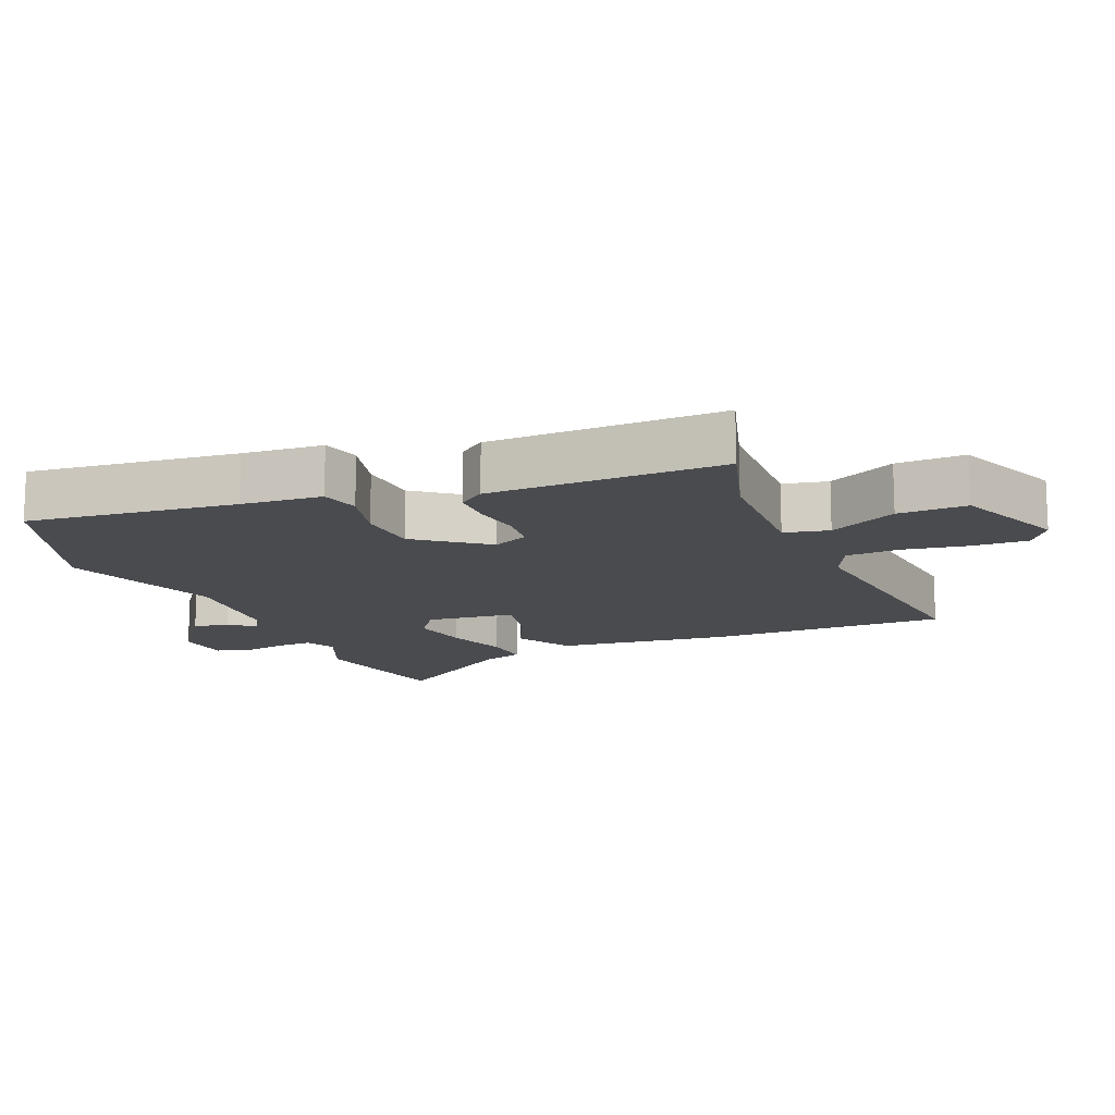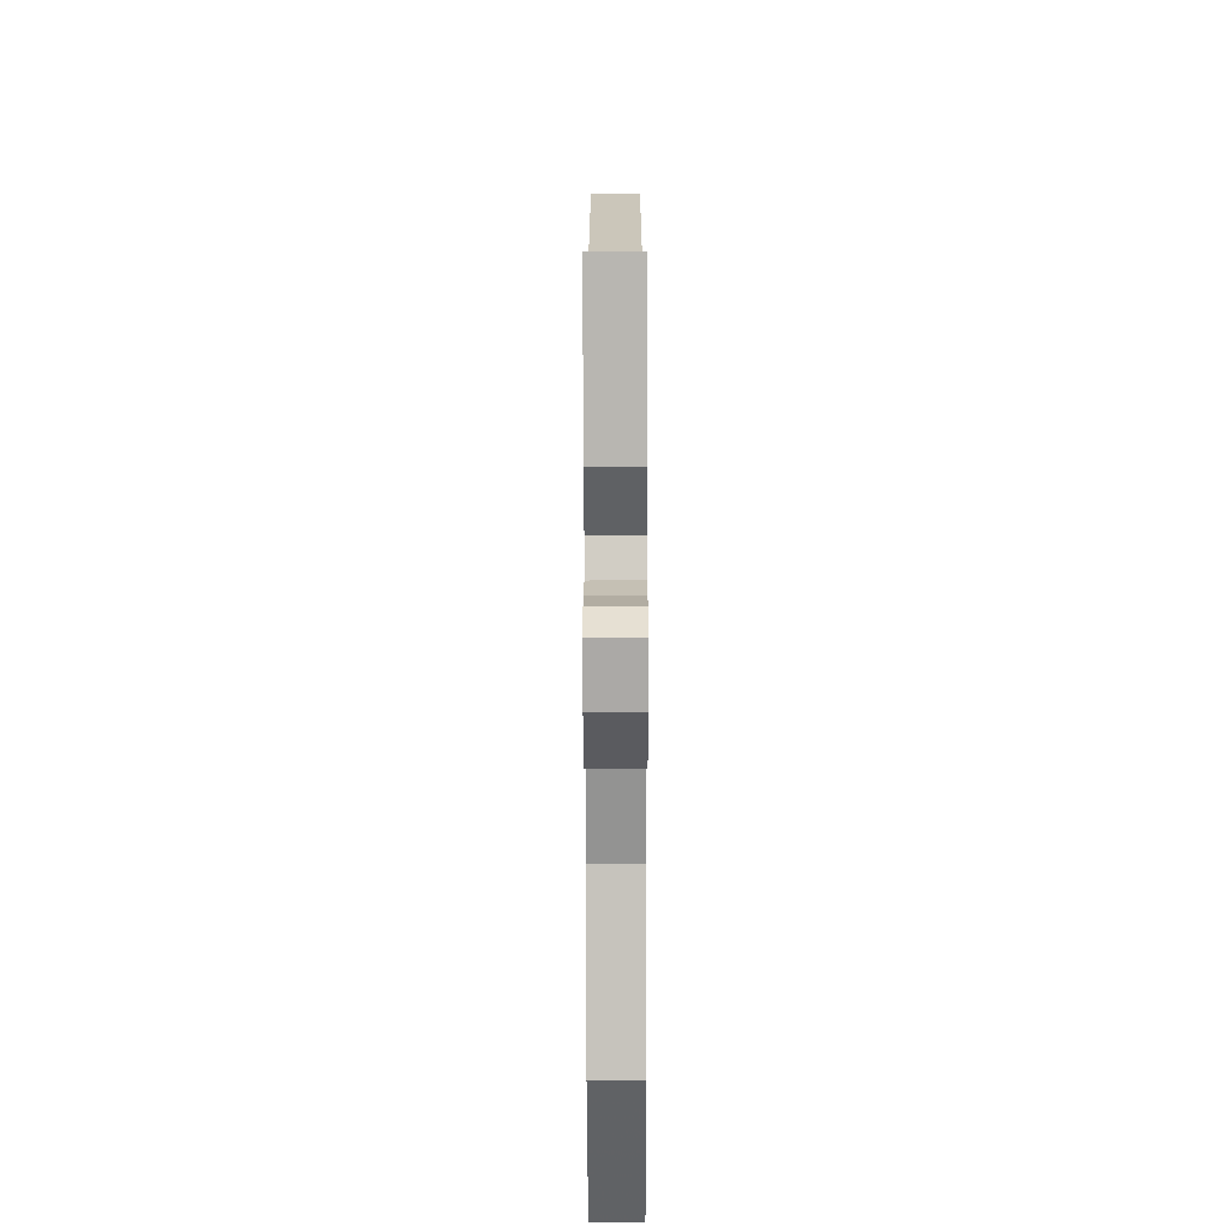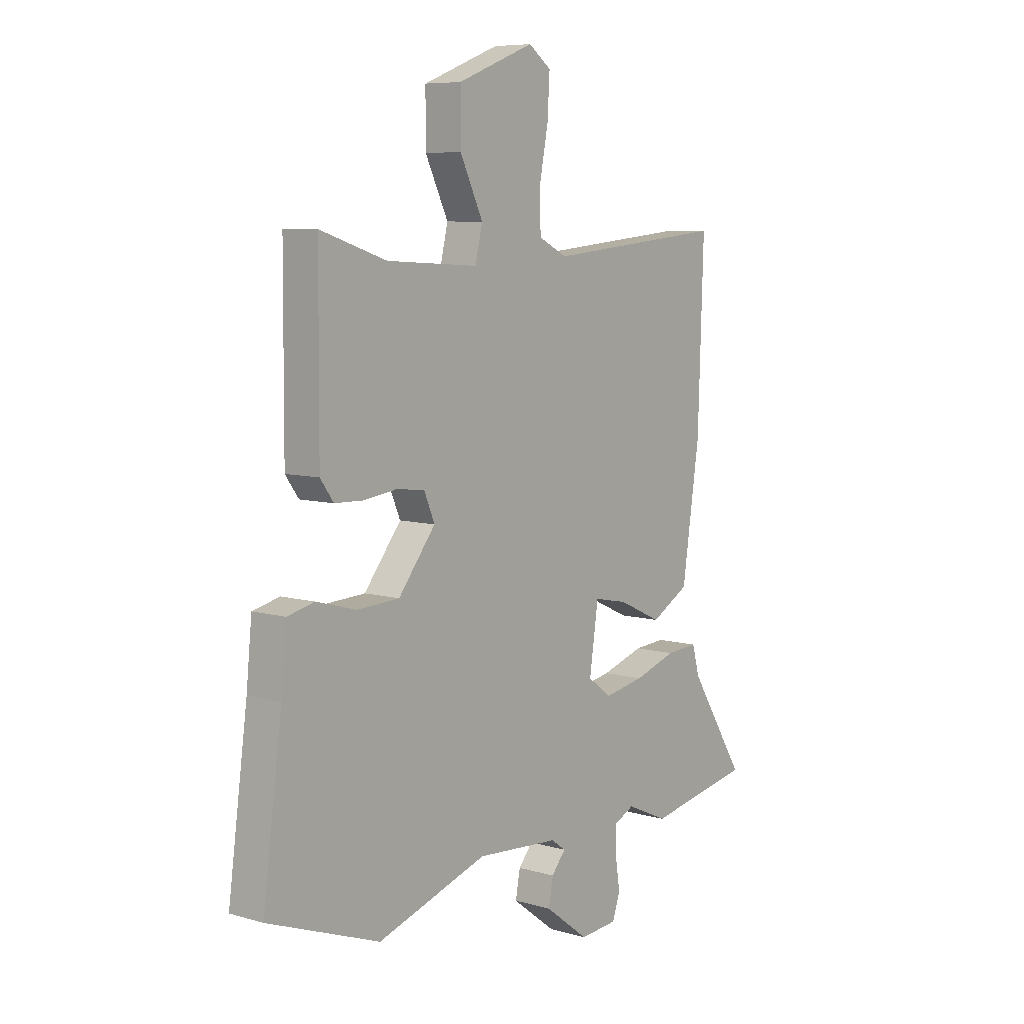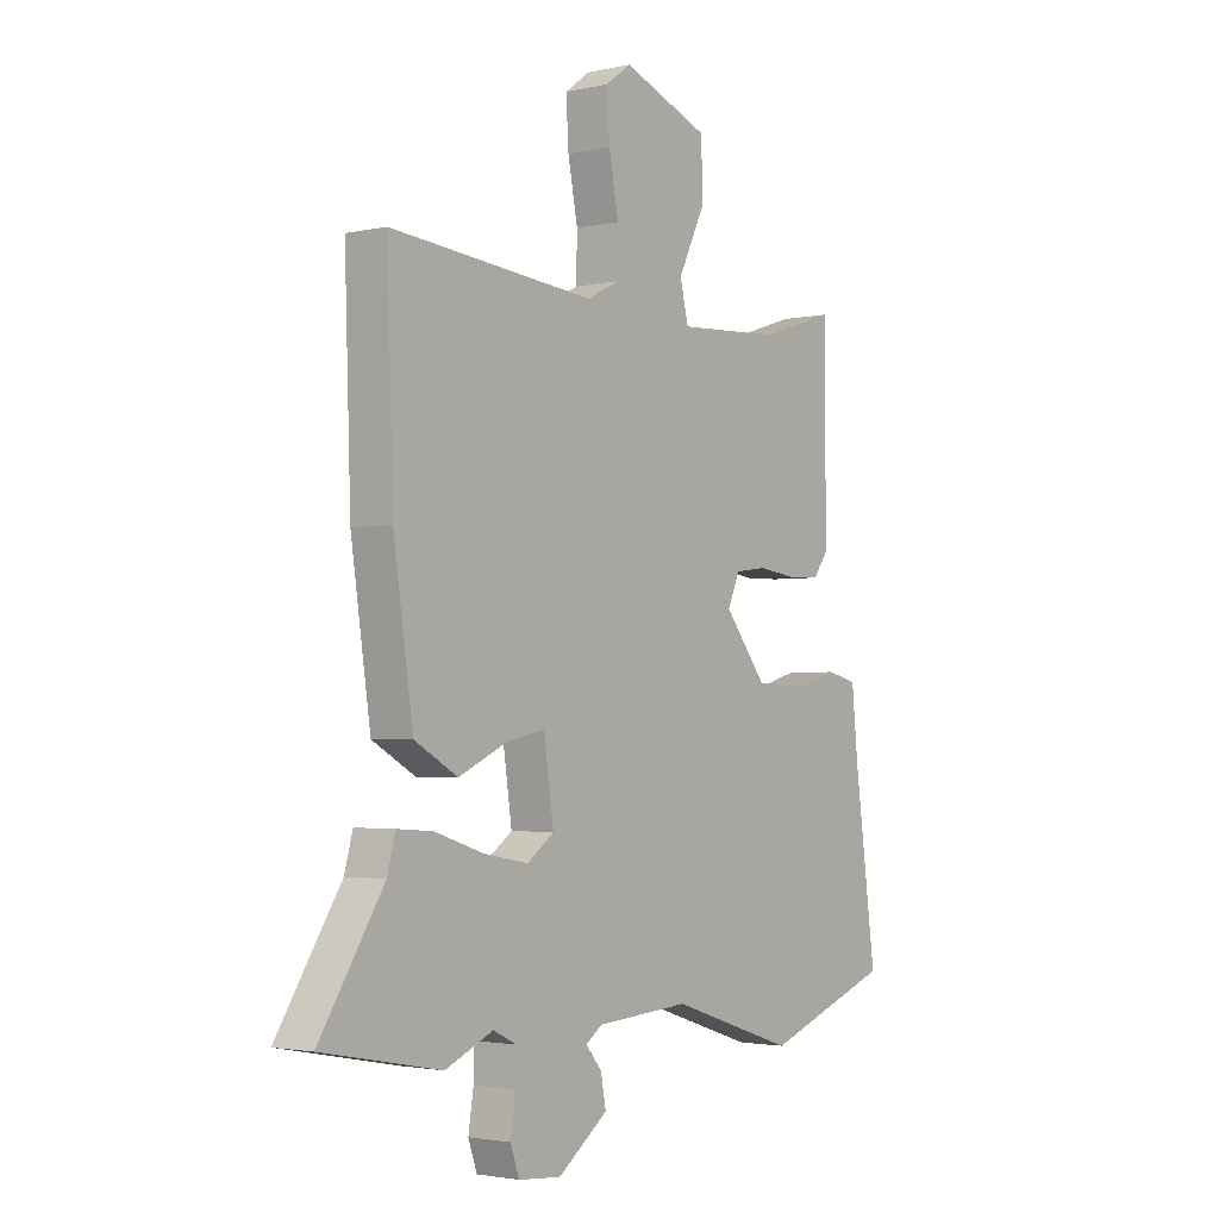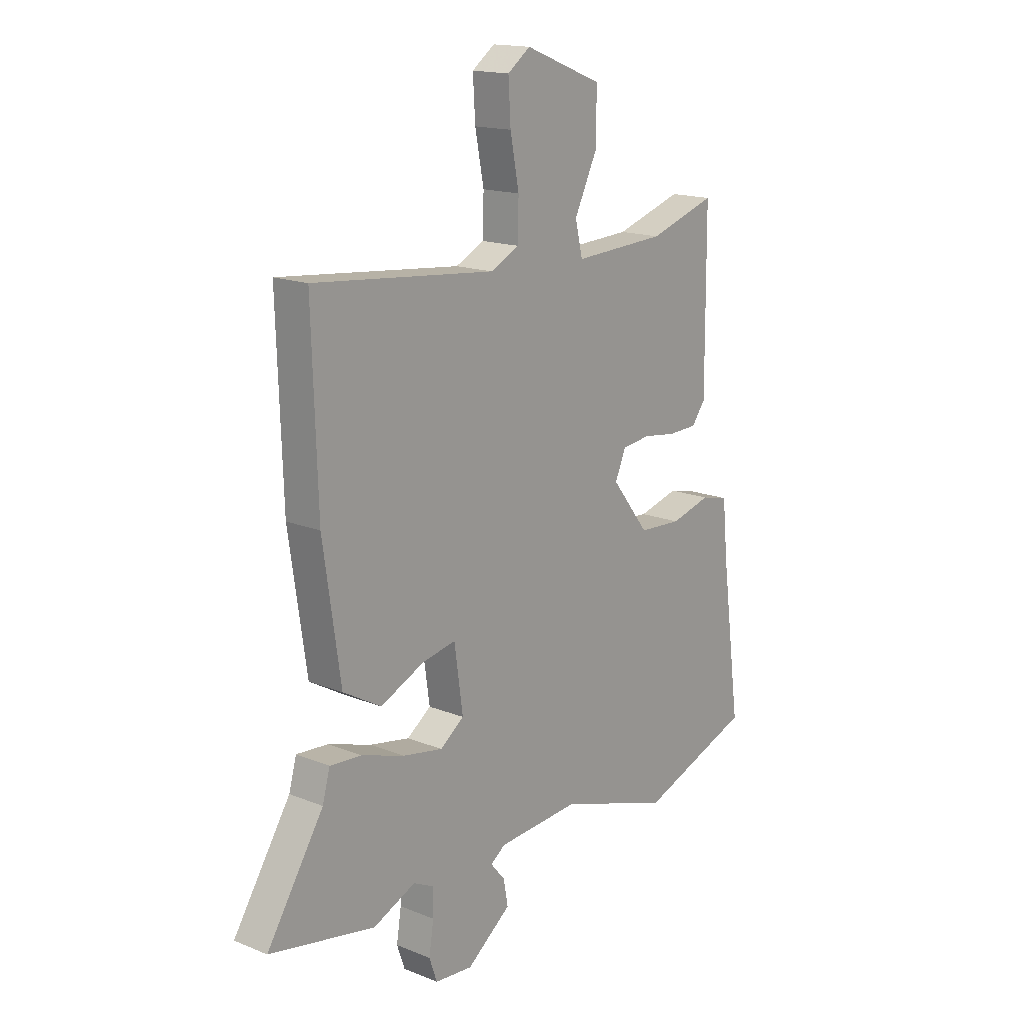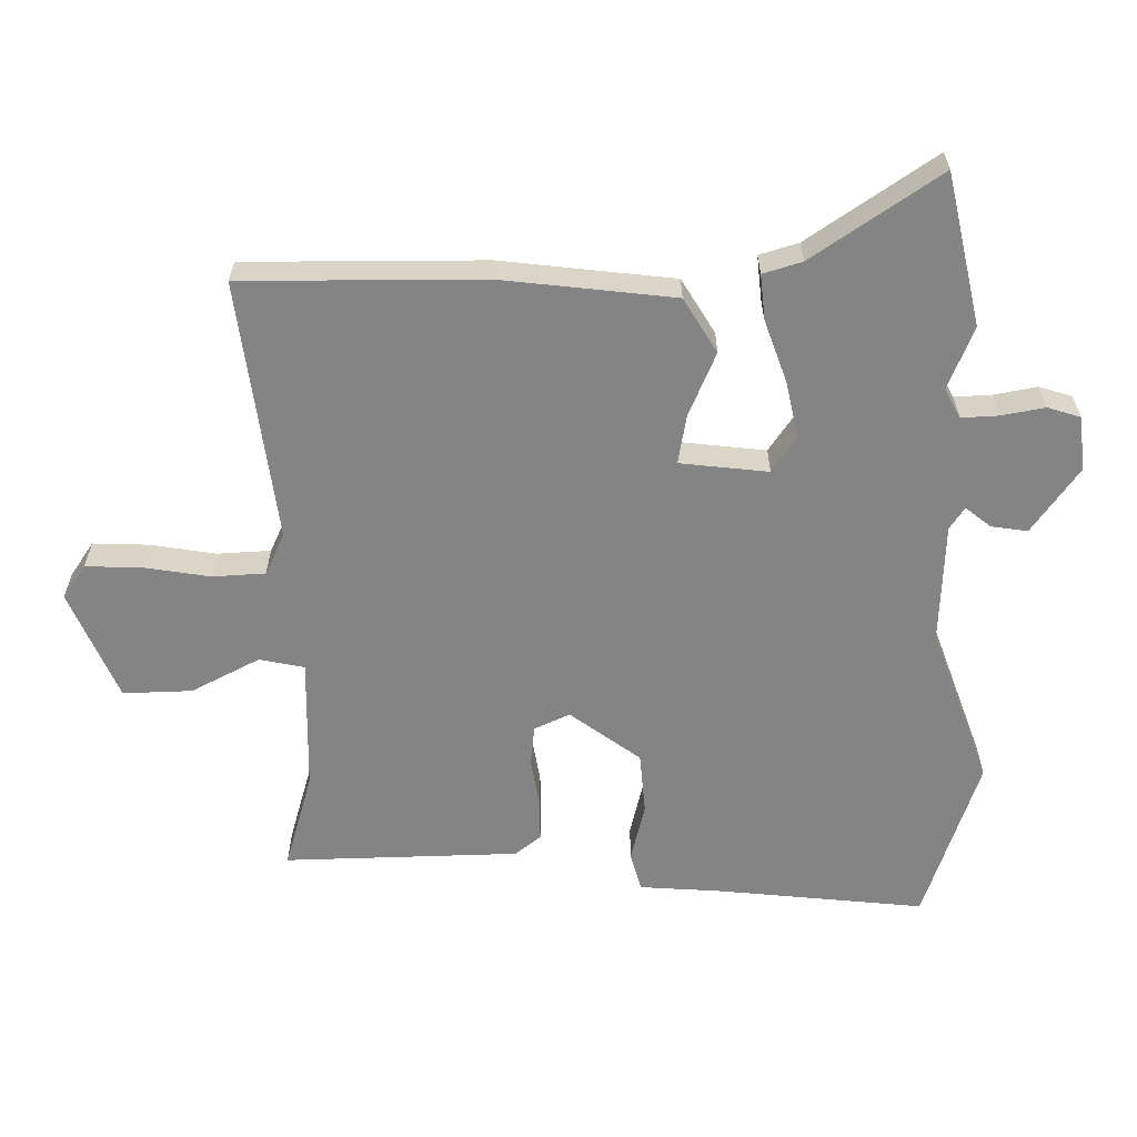
<metadata>
{"format":"obj","ext":"obj","renderer":"f3d","projection":"perspective","resolution":1024,"background":"white","views":[{"elev":-14.1,"azim":-66.2,"up":"+Y"},{"elev":-70.7,"azim":90.1,"up":"+Z"},{"elev":7.5,"azim":-50.9,"up":"+Z"},{"elev":-2.5,"azim":127.7,"up":"+Z"},{"elev":16.2,"azim":129.7,"up":"+Z"},{"elev":-61.4,"azim":92.3,"up":"+Y"}]}
</metadata>
<code>
v -0.342 0.07 -0.558
v -0.587 0.07 -0.468
v -0.545 0.07 -0.155
v -0.533 0.07 -0.034
v -0.474 0.07 -0.02
v -0.387 0.07 -0.044
v -0.294 0.07 -0.039
v -0.213 0.07 0.064
v -0.236 0.07 0.118
v -0.297 0.07 0.126
v -0.37 0.07 0.116
v -0.433 0.07 0.118
v -0.462 0.07 0.158
v -0.46 0.07 0.51
v -0.315 0.07 0.463
v -0.115 0.07 0.452
v -0.099 0.07 0.519
v -0.149 0.07 0.623
v -0.149 0.07 0.727
v 0.018 0.07 0.792
v 0.067 0.07 0.756
v 0.062 0.07 0.672
v 0.043 0.07 0.574
v 0.045 0.07 0.494
v 0.107 0.07 0.463
v 0.5 0.07 0.501
v 0.488 0.07 0.141
v 0.45 0.07 -0.117
v 0.367 0.07 -0.164
v 0.272 0.07 -0.12
v 0.199 0.07 -0.105
v 0.18 0.07 -0.237
v 0.232 0.07 -0.275
v 0.319 0.07 -0.259
v 0.412 0.07 -0.229
v 0.481 0.07 -0.224
v 0.497 0.07 -0.283
v 0.62 0.07 -0.477
v 0.391 0.07 -0.521
v 0.299 0.07 -0.48
v 0.254 0.07 -0.502
v 0.255 0.07 -0.558
v 0.265 0.07 -0.623
v 0.248 0.07 -0.672
v 0.166 0.07 -0.679
v 0.07 0.07 -0.606
v 0.08 0.07 -0.552
v 0.111 0.07 -0.515
v 0.079 0.07 -0.492
v -0.101 0.07 -0.479
v -0.342 0 -0.558
v -0.587 0 -0.468
v -0.545 0 -0.155
v -0.533 0 -0.034
v -0.474 0 -0.02
v -0.387 0 -0.044
v -0.294 0 -0.039
v -0.213 0 0.064
v -0.236 0 0.118
v -0.297 0 0.126
v -0.37 0 0.116
v -0.433 0 0.118
v -0.462 0 0.158
v -0.46 0 0.51
v -0.315 0 0.463
v -0.115 0 0.452
v -0.099 0 0.519
v -0.149 0 0.623
v -0.149 0 0.727
v 0.018 0 0.792
v 0.067 0 0.756
v 0.062 0 0.672
v 0.043 0 0.574
v 0.045 0 0.494
v 0.107 0 0.463
v 0.5 0 0.501
v 0.488 0 0.141
v 0.45 0 -0.117
v 0.367 0 -0.164
v 0.272 0 -0.12
v 0.199 0 -0.105
v 0.18 0 -0.237
v 0.232 0 -0.275
v 0.319 0 -0.259
v 0.412 0 -0.229
v 0.481 0 -0.224
v 0.497 0 -0.283
v 0.62 0 -0.477
v 0.391 0 -0.521
v 0.299 0 -0.48
v 0.254 0 -0.502
v 0.255 0 -0.558
v 0.265 0 -0.623
v 0.248 0 -0.672
v 0.166 0 -0.679
v 0.07 0 -0.606
v 0.08 0 -0.552
v 0.111 0 -0.515
v 0.079 0 -0.492
v -0.101 0 -0.479
f 46 47 48
f 45 46 48
f 44 45 48
f 43 44 48
f 42 43 48
f 41 42 48 49
f 40 41 49 50
f 37 38 39 40
f 37 40 50
f 36 37 50
f 35 36 50
f 34 35 50
f 28 29 30
f 27 28 30
f 26 27 30
f 25 26 30
f 24 25 30 31
f 21 22 23
f 20 21 23
f 19 20 23
f 18 19 23
f 17 18 23
f 16 17 23 24
f 13 14 15
f 12 13 15
f 11 12 15
f 10 11 15
f 9 10 15 16
f 24 31 32
f 16 24 32
f 9 16 32
f 8 9 32
f 3 4 5 6
f 2 3 6 7
f 50 1 2
f 34 50 2
f 33 34 2
f 7 8 32
f 2 7 32 33
f 98 97 96
f 98 96 95
f 98 95 94
f 98 94 93
f 98 93 92
f 99 98 92 91
f 100 99 91 90
f 90 89 88 87
f 100 90 87
f 100 87 86
f 100 86 85
f 100 85 84
f 80 79 78
f 80 78 77
f 80 77 76
f 80 76 75
f 81 80 75 74
f 73 72 71
f 73 71 70
f 73 70 69
f 73 69 68
f 73 68 67
f 74 73 67 66
f 65 64 63
f 65 63 62
f 65 62 61
f 65 61 60
f 66 65 60 59
f 82 81 74
f 82 74 66
f 82 66 59
f 82 59 58
f 56 55 54 53
f 57 56 53 52
f 52 51 100
f 52 100 84
f 52 84 83
f 82 58 57
f 83 82 57 52
f 1 51 52 2
f 2 52 53 3
f 3 53 54 4
f 4 54 55 5
f 5 55 56 6
f 6 56 57 7
f 7 57 58 8
f 8 58 59 9
f 9 59 60 10
f 10 60 61 11
f 11 61 62 12
f 12 62 63 13
f 13 63 64 14
f 14 64 65 15
f 15 65 66 16
f 16 66 67 17
f 17 67 68 18
f 18 68 69 19
f 19 69 70 20
f 20 70 71 21
f 21 71 72 22
f 22 72 73 23
f 23 73 74 24
f 24 74 75 25
f 25 75 76 26
f 26 76 77 27
f 27 77 78 28
f 28 78 79 29
f 29 79 80 30
f 30 80 81 31
f 31 81 82 32
f 32 82 83 33
f 33 83 84 34
f 34 84 85 35
f 35 85 86 36
f 36 86 87 37
f 37 87 88 38
f 38 88 89 39
f 39 89 90 40
f 40 90 91 41
f 41 91 92 42
f 42 92 93 43
f 43 93 94 44
f 44 94 95 45
f 45 95 96 46
f 46 96 97 47
f 47 97 98 48
f 48 98 99 49
f 49 99 100 50
f 50 100 51 1

</code>
